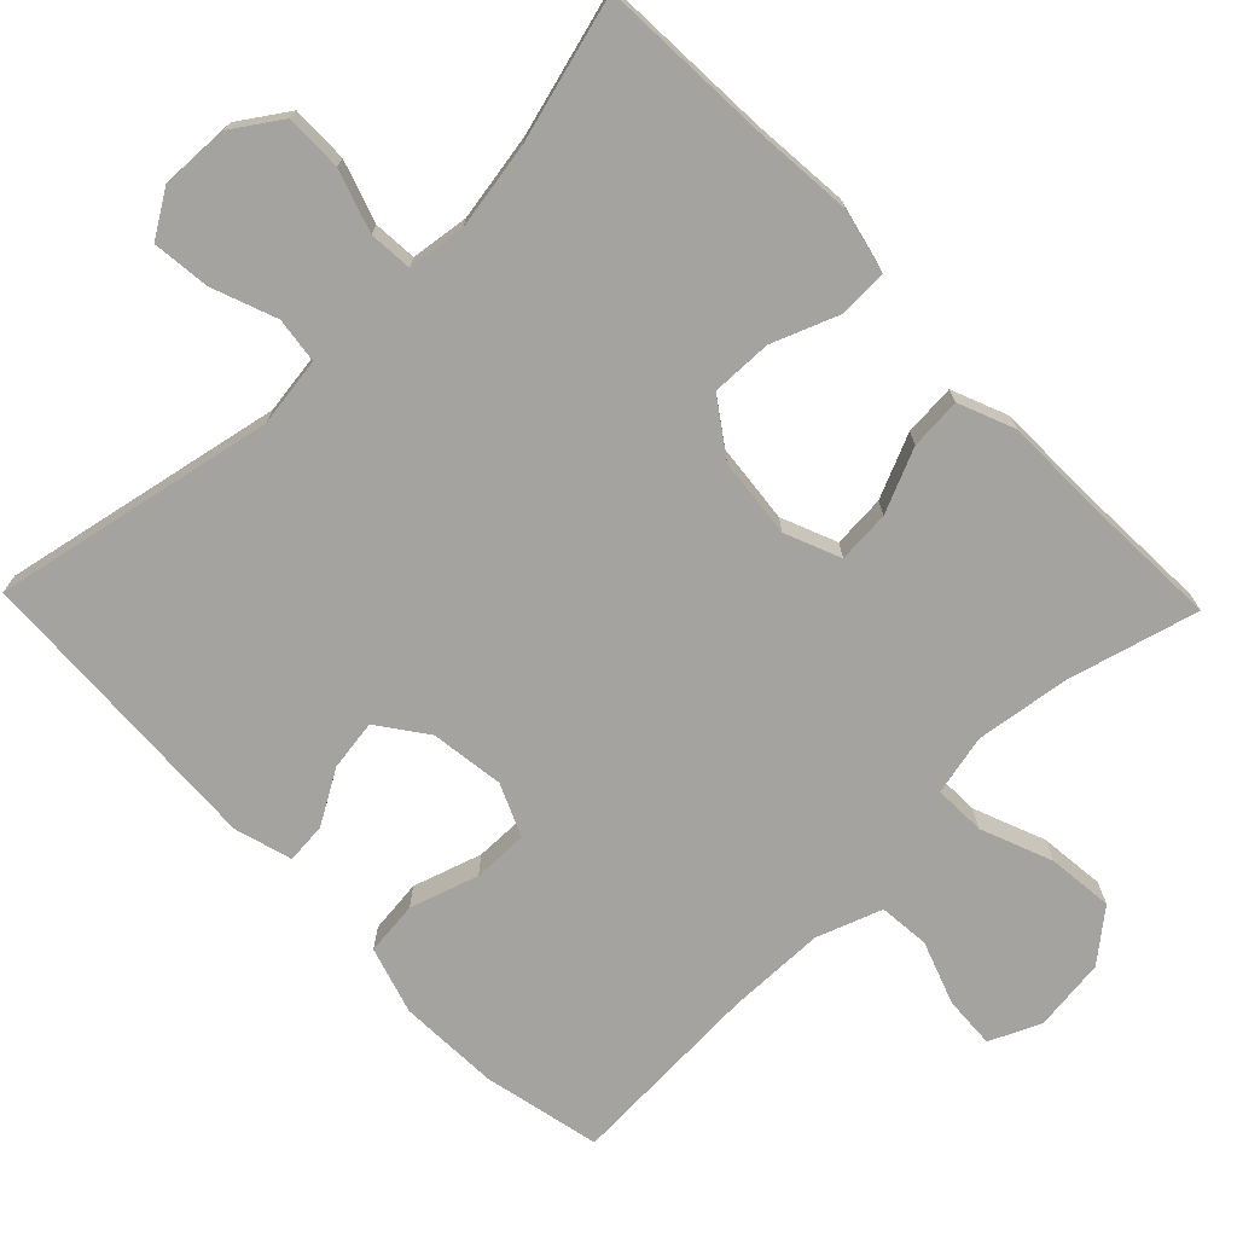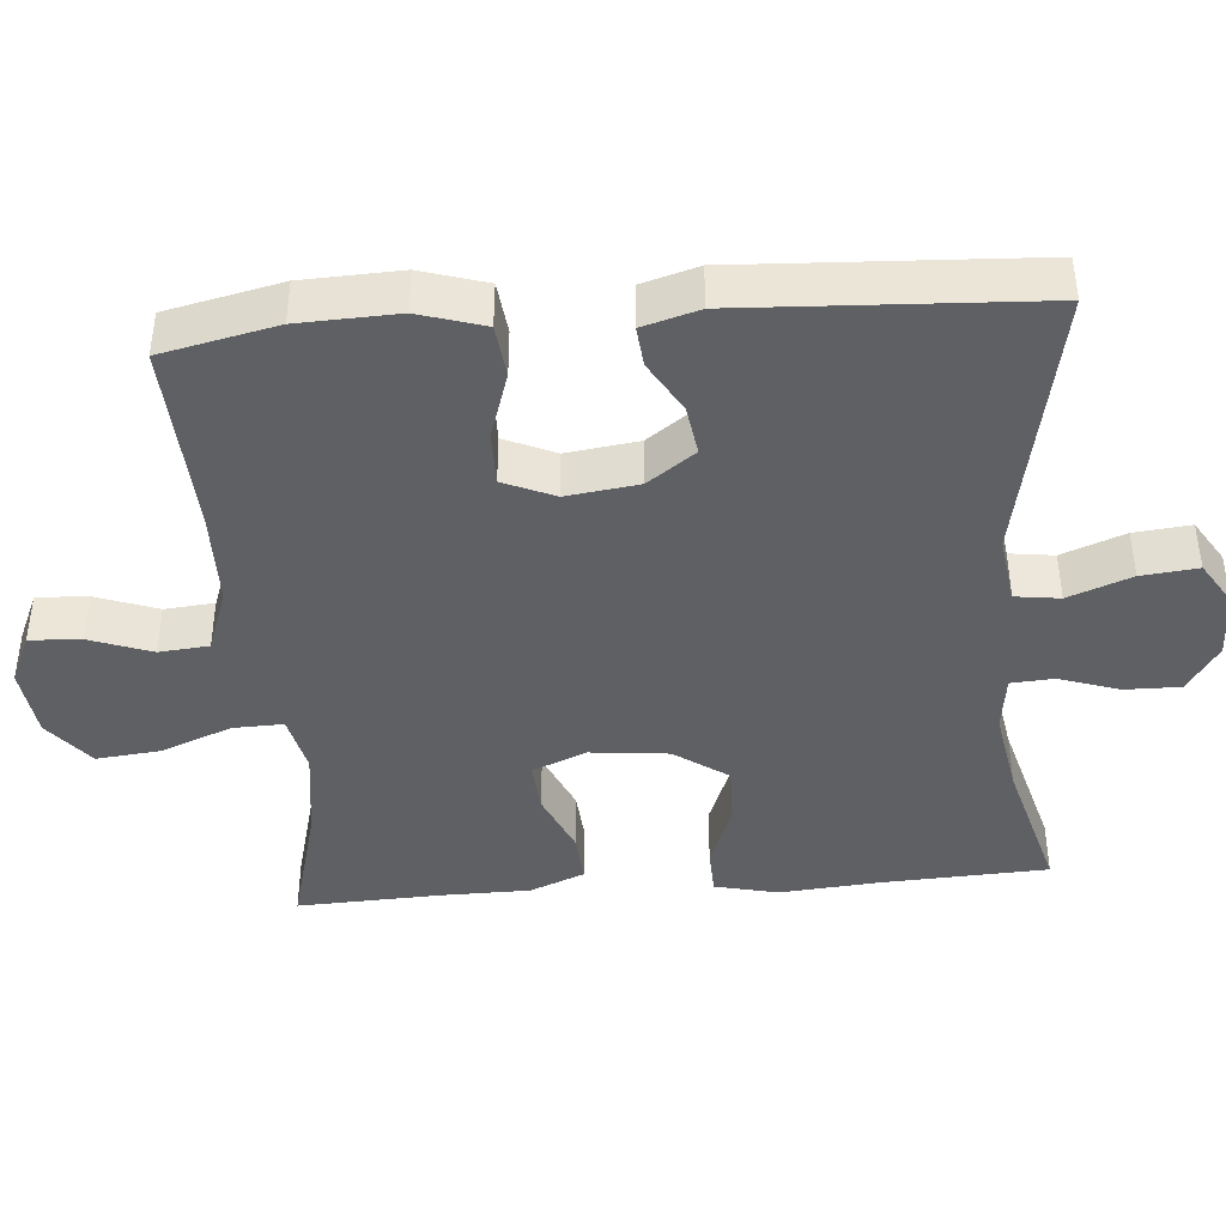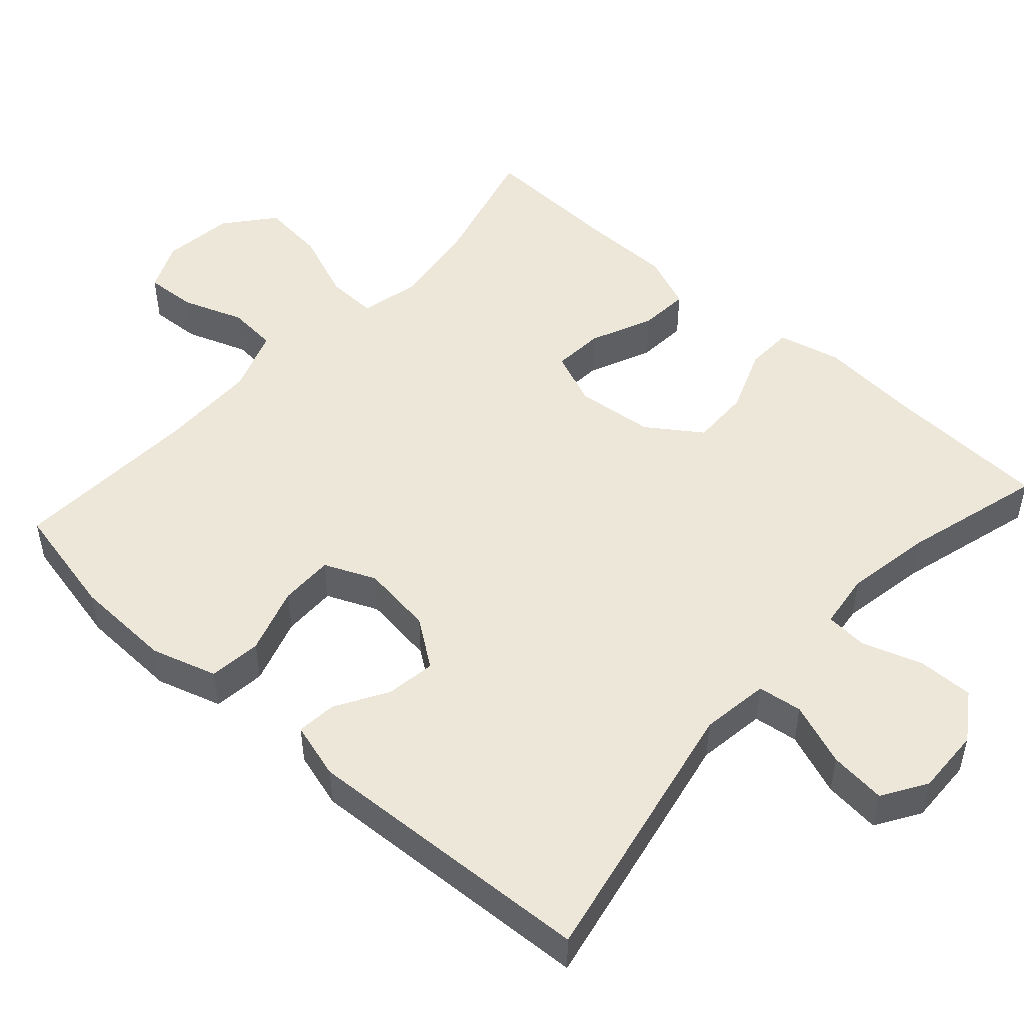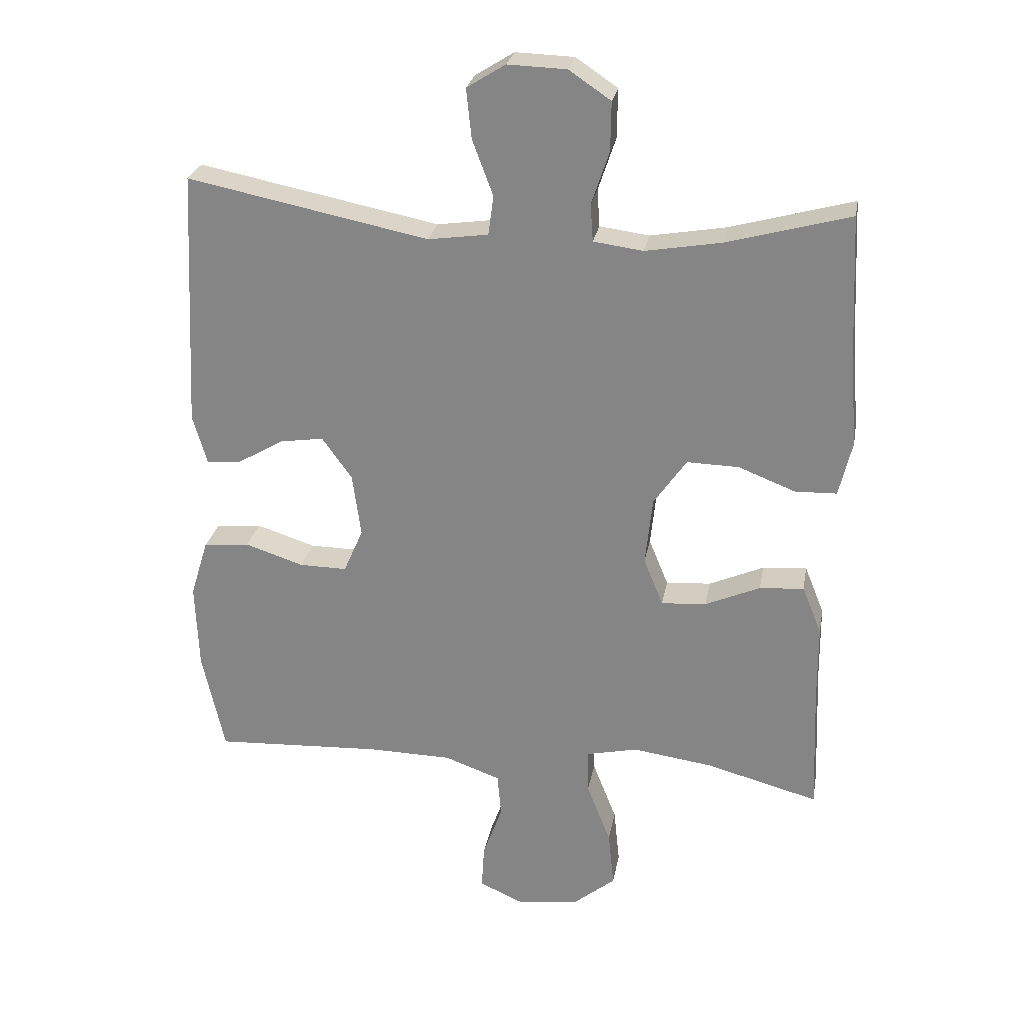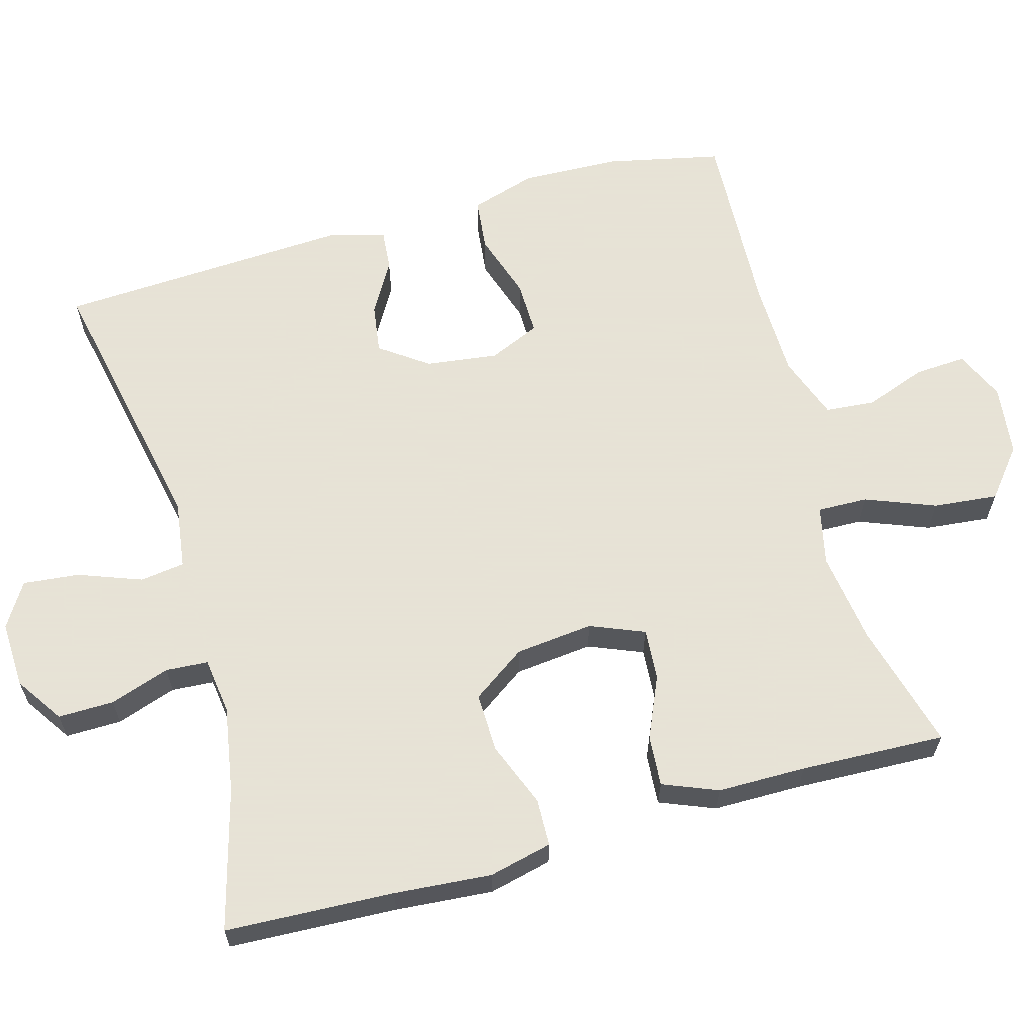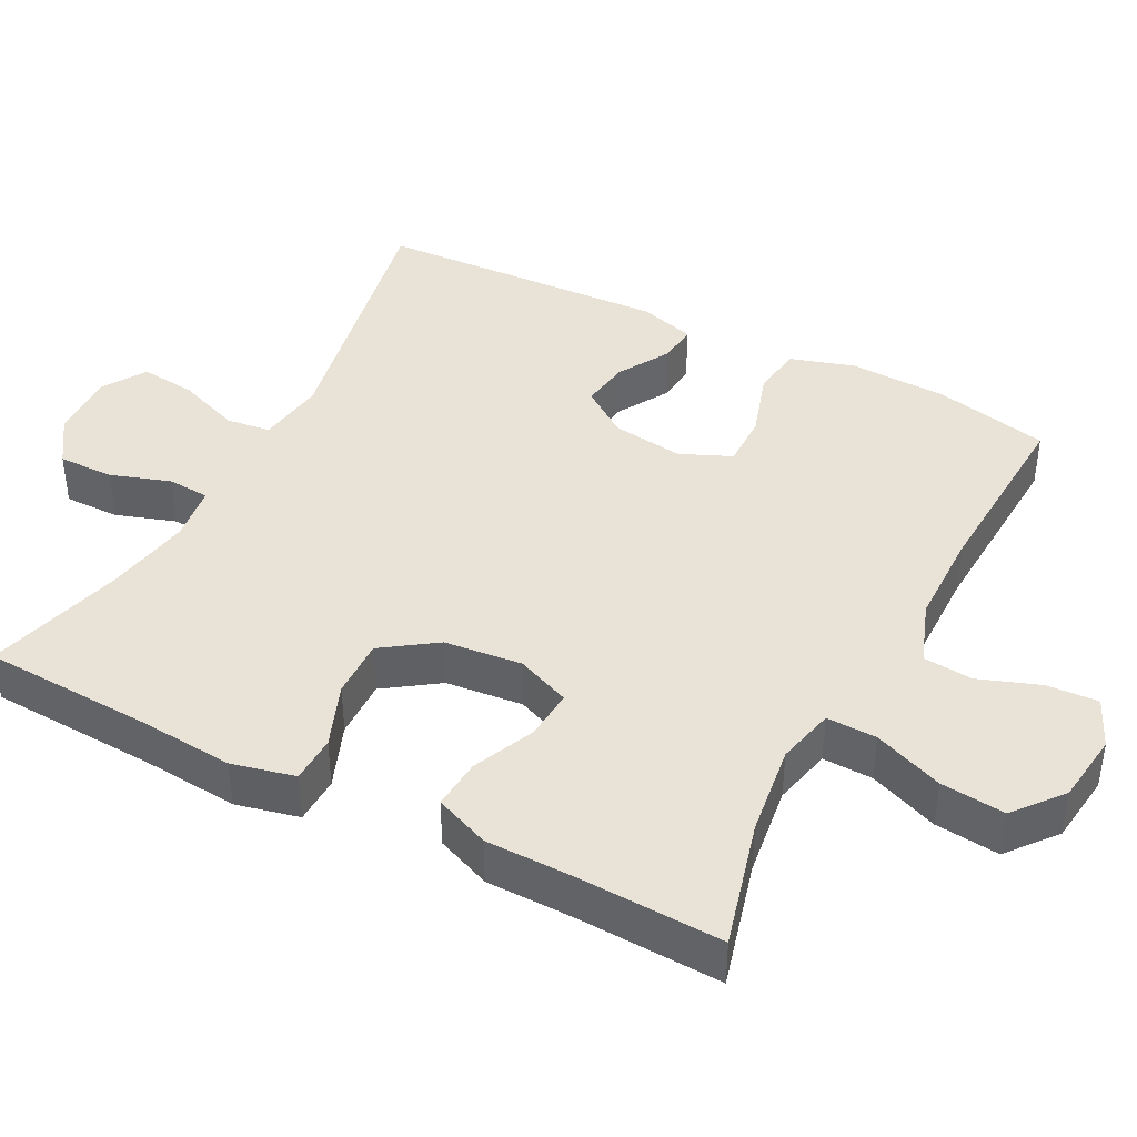
<metadata>
{"format":"obj","ext":"obj","renderer":"f3d","projection":"perspective","resolution":1024,"background":"white","views":[{"elev":-72.9,"azim":44.1,"up":"+Y"},{"elev":-42.2,"azim":-85.4,"up":"+Y"},{"elev":49.8,"azim":-48.0,"up":"+Y"},{"elev":26.3,"azim":10.2,"up":"+Z"},{"elev":62.8,"azim":74.2,"up":"+Y"},{"elev":41.4,"azim":117.5,"up":"+Y"}]}
</metadata>
<code>
v 0.5 0.07 0.5
v 0.511 0.07 0.273
v 0.522 0.07 0.142
v 0.502 0.07 0.057
v 0.438 0.07 0.055
v 0.351 0.07 0.089
v 0.271 0.07 0.091
v 0.221 0.07 0.019
v 0.21 0.07 -0.086
v 0.24 0.07 -0.159
v 0.309 0.07 -0.154
v 0.393 0.07 -0.117
v 0.461 0.07 -0.112
v 0.491 0.07 -0.186
v 0.492 0.07 -0.305
v 0.5 0.07 -0.5
v 0.328 0.07 -0.454
v 0.204 0.07 -0.437
v 0.125 0.07 -0.455
v 0.127 0.07 -0.523
v 0.164 0.07 -0.617
v 0.173 0.07 -0.704
v 0.108 0.07 -0.757
v 0.012 0.07 -0.769
v -0.055 0.07 -0.739
v -0.051 0.07 -0.67
v -0.021 0.07 -0.587
v -0.027 0.07 -0.52
v -0.113 0.07 -0.489
v -0.244 0.07 -0.487
v -0.5 0.07 -0.5
v -0.534 0.07 -0.345
v -0.539 0.07 -0.212
v -0.512 0.07 -0.124
v -0.441 0.07 -0.116
v -0.351 0.07 -0.145
v -0.278 0.07 -0.146
v -0.248 0.07 -0.077
v -0.261 0.07 0.02
v -0.307 0.07 0.084
v -0.374 0.07 0.074
v -0.444 0.07 0.033
v -0.498 0.07 0.028
v -0.52 0.07 0.104
v -0.5 0.07 0.5
v -0.13 0.07 0.426
v -0.038 0.07 0.439
v -0.03 0.07 0.499
v -0.062 0.07 0.584
v -0.07 0.07 0.66
v -0.011 0.07 0.697
v 0.079 0.07 0.694
v 0.143 0.07 0.651
v 0.142 0.07 0.576
v 0.115 0.07 0.495
v 0.119 0.07 0.438
v 0.195 0.07 0.428
v 0.311 0.07 0.448
v 0.5 0 0.5
v 0.511 0 0.273
v 0.522 0 0.142
v 0.502 0 0.057
v 0.438 0 0.055
v 0.351 0 0.089
v 0.271 0 0.091
v 0.221 0 0.019
v 0.21 0 -0.086
v 0.24 0 -0.159
v 0.309 0 -0.154
v 0.393 0 -0.117
v 0.461 0 -0.112
v 0.491 0 -0.186
v 0.492 0 -0.305
v 0.5 0 -0.5
v 0.328 0 -0.454
v 0.204 0 -0.437
v 0.125 0 -0.455
v 0.127 0 -0.523
v 0.164 0 -0.617
v 0.173 0 -0.704
v 0.108 0 -0.757
v 0.012 0 -0.769
v -0.055 0 -0.739
v -0.051 0 -0.67
v -0.021 0 -0.587
v -0.027 0 -0.52
v -0.113 0 -0.489
v -0.244 0 -0.487
v -0.5 0 -0.5
v -0.534 0 -0.345
v -0.539 0 -0.212
v -0.512 0 -0.124
v -0.441 0 -0.116
v -0.351 0 -0.145
v -0.278 0 -0.146
v -0.248 0 -0.077
v -0.261 0 0.02
v -0.307 0 0.084
v -0.374 0 0.074
v -0.444 0 0.033
v -0.498 0 0.028
v -0.52 0 0.104
v -0.5 0 0.5
v -0.13 0 0.426
v -0.038 0 0.439
v -0.03 0 0.499
v -0.062 0 0.584
v -0.07 0 0.66
v -0.011 0 0.697
v 0.079 0 0.694
v 0.143 0 0.651
v 0.142 0 0.576
v 0.115 0 0.495
v 0.119 0 0.438
v 0.195 0 0.428
v 0.311 0 0.448
f 53 54 55
f 52 53 55
f 51 52 55
f 50 51 55
f 49 50 55
f 48 49 55
f 47 48 55 56
f 46 47 56 57
f 44 45 46
f 43 44 46
f 42 43 46
f 41 42 46
f 40 41 46 57
f 34 35 36
f 33 34 36
f 32 33 36
f 31 32 36
f 30 31 36
f 29 30 36 37
f 28 29 37 38
f 25 26 27
f 24 25 27
f 23 24 27
f 22 23 27
f 21 22 27
f 20 21 27
f 19 20 27 28
f 15 16 17
f 15 17 18
f 14 15 18
f 13 14 18
f 12 13 18
f 11 12 18
f 10 11 18 19
f 4 5 6
f 3 4 6
f 2 3 6
f 2 6 7
f 1 2 7
f 58 1 7
f 58 7 8
f 57 58 8
f 40 57 8
f 39 40 8
f 28 38 39
f 19 28 39
f 10 19 39
f 9 10 39
f 8 9 39
f 113 112 111
f 113 111 110
f 113 110 109
f 113 109 108
f 113 108 107
f 113 107 106
f 114 113 106 105
f 115 114 105 104
f 104 103 102
f 104 102 101
f 104 101 100
f 104 100 99
f 115 104 99 98
f 94 93 92
f 94 92 91
f 94 91 90
f 94 90 89
f 94 89 88
f 95 94 88 87
f 96 95 87 86
f 85 84 83
f 85 83 82
f 85 82 81
f 85 81 80
f 85 80 79
f 85 79 78
f 86 85 78 77
f 75 74 73
f 76 75 73
f 76 73 72
f 76 72 71
f 76 71 70
f 76 70 69
f 77 76 69 68
f 64 63 62
f 64 62 61
f 64 61 60
f 65 64 60
f 65 60 59
f 65 59 116
f 66 65 116
f 66 116 115
f 66 115 98
f 66 98 97
f 97 96 86
f 97 86 77
f 97 77 68
f 97 68 67
f 97 67 66
f 1 59 60 2
f 2 60 61 3
f 3 61 62 4
f 4 62 63 5
f 5 63 64 6
f 6 64 65 7
f 7 65 66 8
f 8 66 67 9
f 9 67 68 10
f 10 68 69 11
f 11 69 70 12
f 12 70 71 13
f 13 71 72 14
f 14 72 73 15
f 15 73 74 16
f 16 74 75 17
f 17 75 76 18
f 18 76 77 19
f 19 77 78 20
f 20 78 79 21
f 21 79 80 22
f 22 80 81 23
f 23 81 82 24
f 24 82 83 25
f 25 83 84 26
f 26 84 85 27
f 27 85 86 28
f 28 86 87 29
f 29 87 88 30
f 30 88 89 31
f 31 89 90 32
f 32 90 91 33
f 33 91 92 34
f 34 92 93 35
f 35 93 94 36
f 36 94 95 37
f 37 95 96 38
f 38 96 97 39
f 39 97 98 40
f 40 98 99 41
f 41 99 100 42
f 42 100 101 43
f 43 101 102 44
f 44 102 103 45
f 45 103 104 46
f 46 104 105 47
f 47 105 106 48
f 48 106 107 49
f 49 107 108 50
f 50 108 109 51
f 51 109 110 52
f 52 110 111 53
f 53 111 112 54
f 54 112 113 55
f 55 113 114 56
f 56 114 115 57
f 57 115 116 58
f 58 116 59 1

</code>
